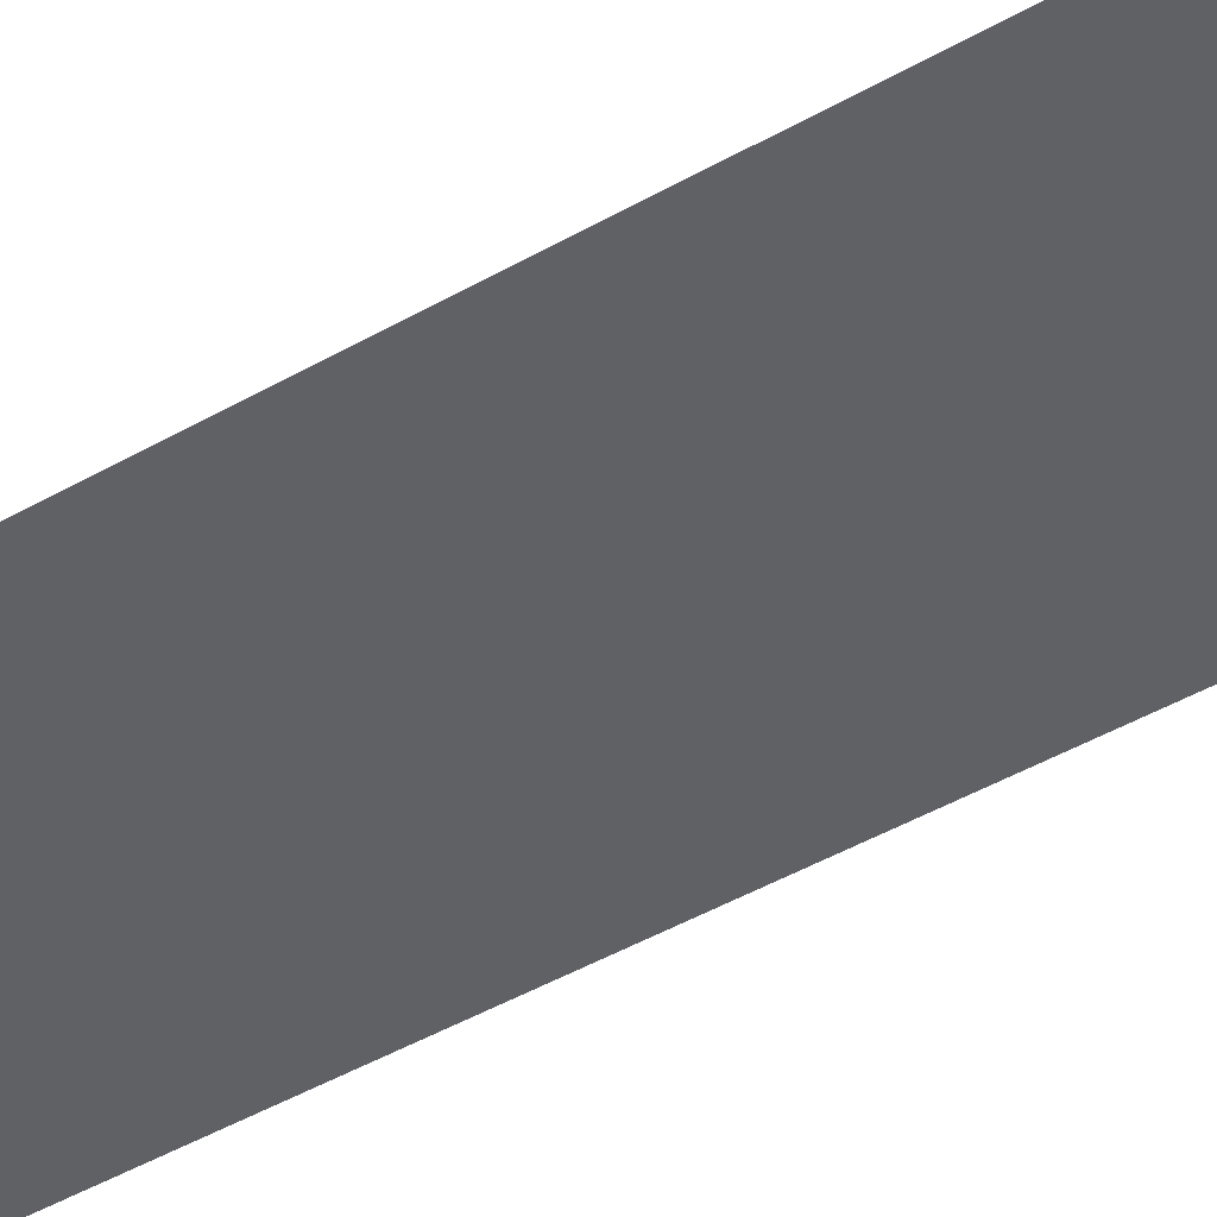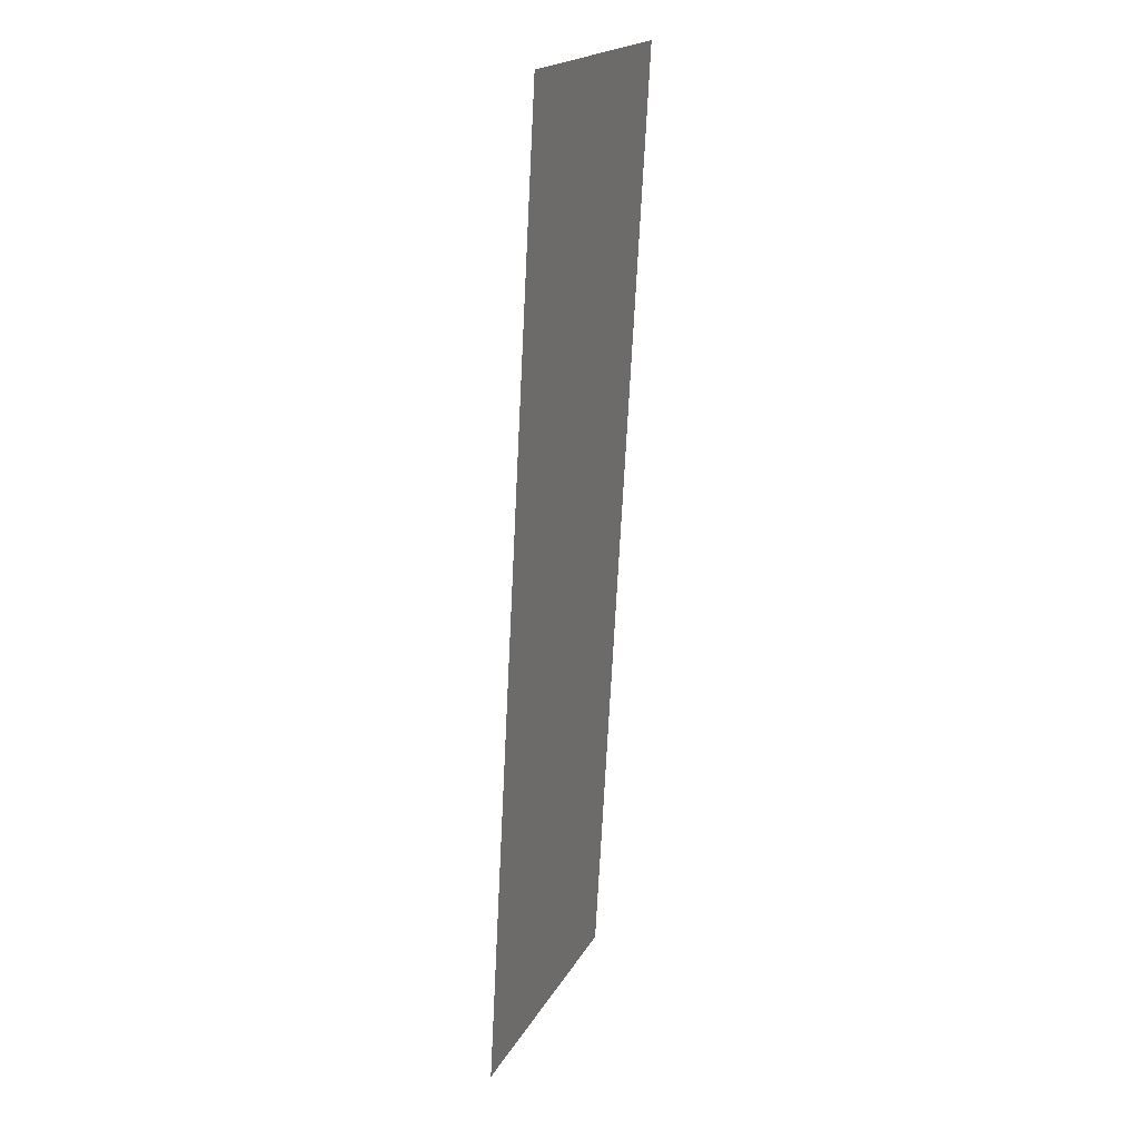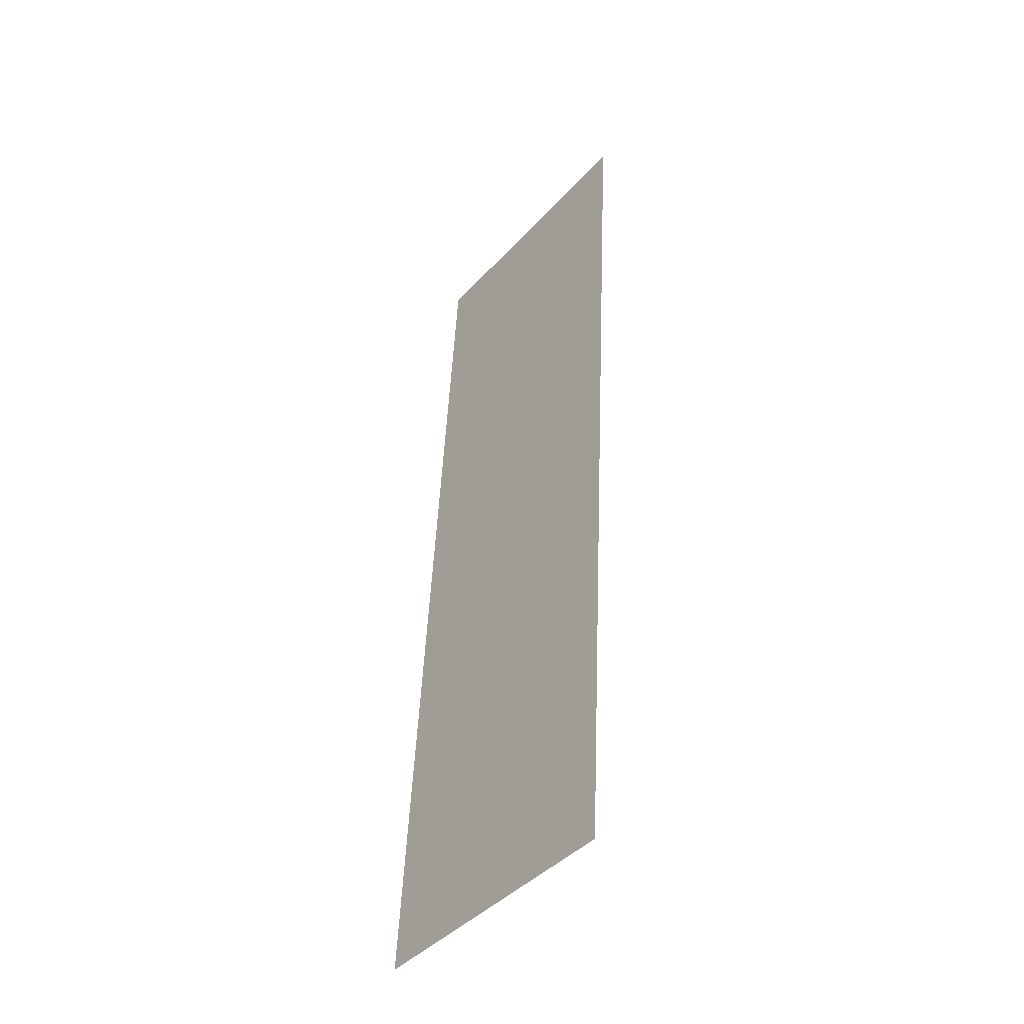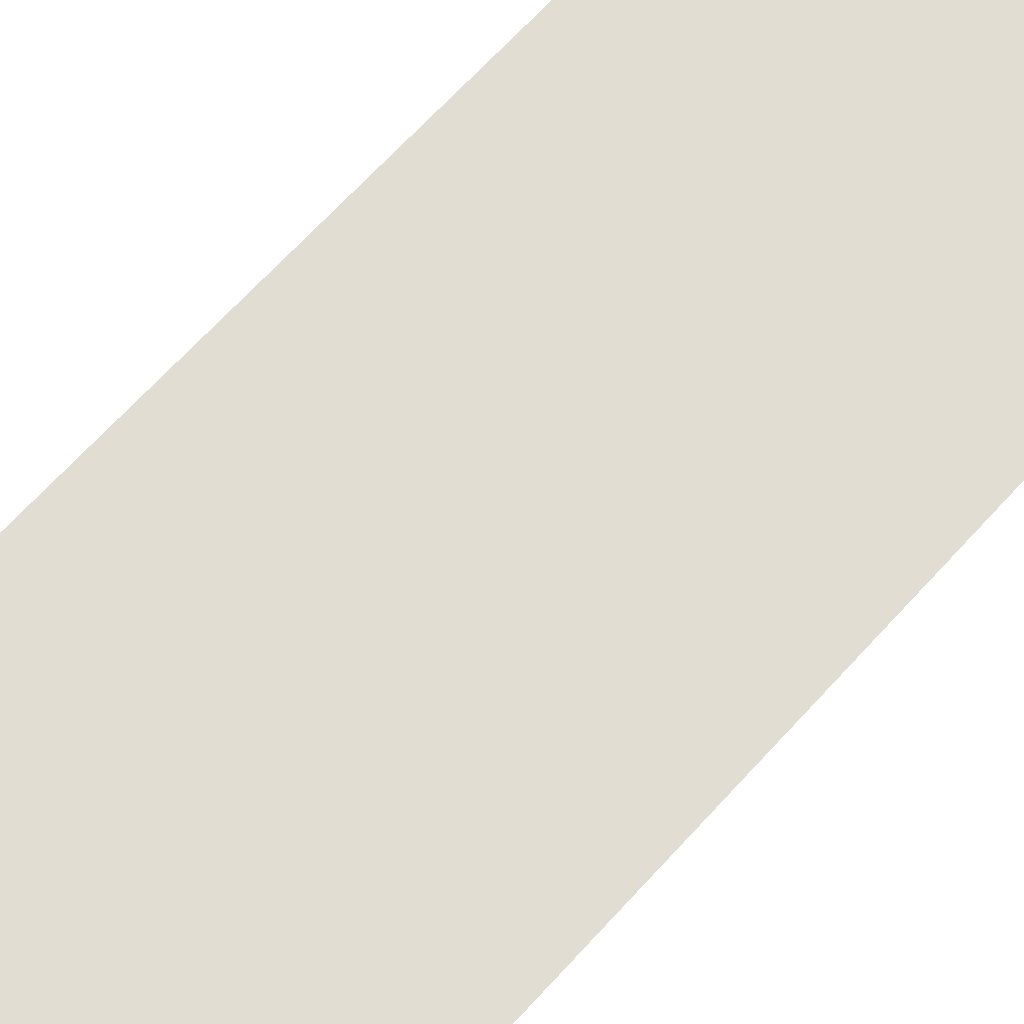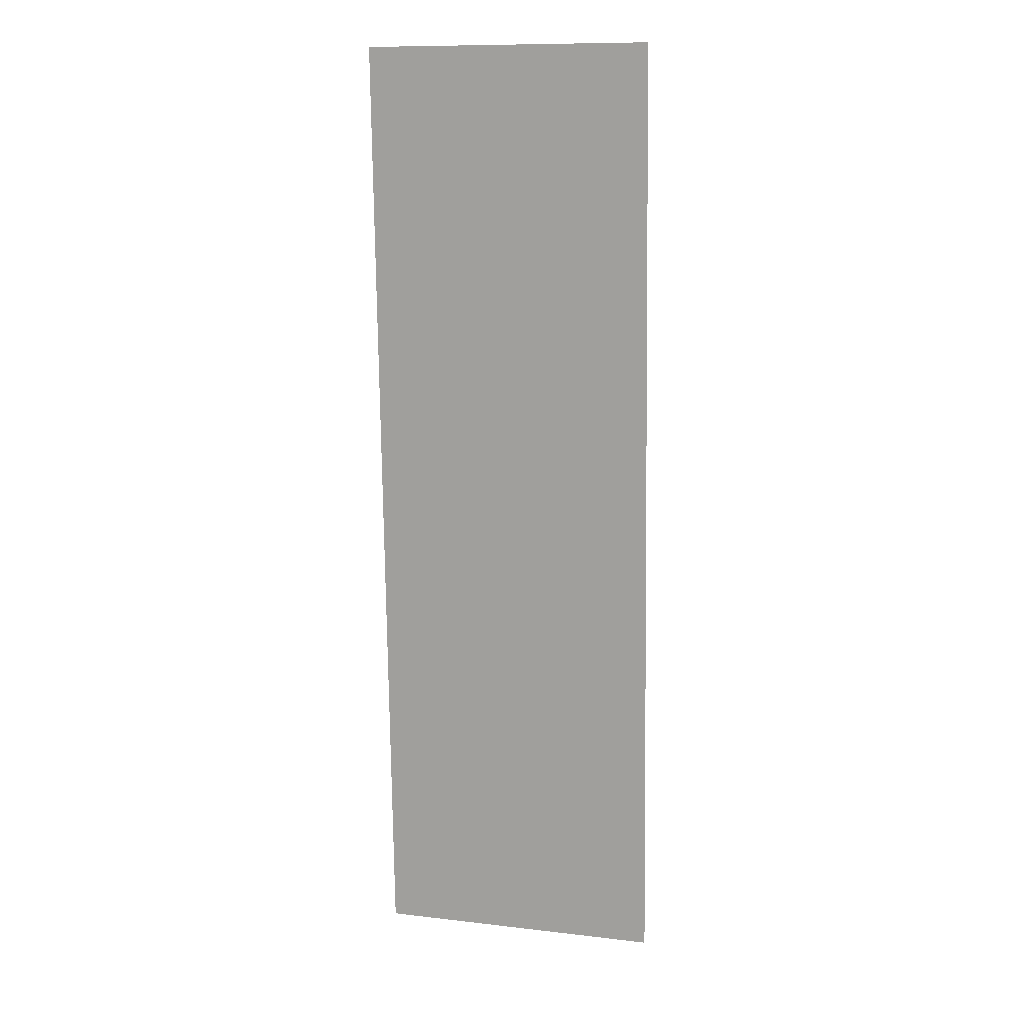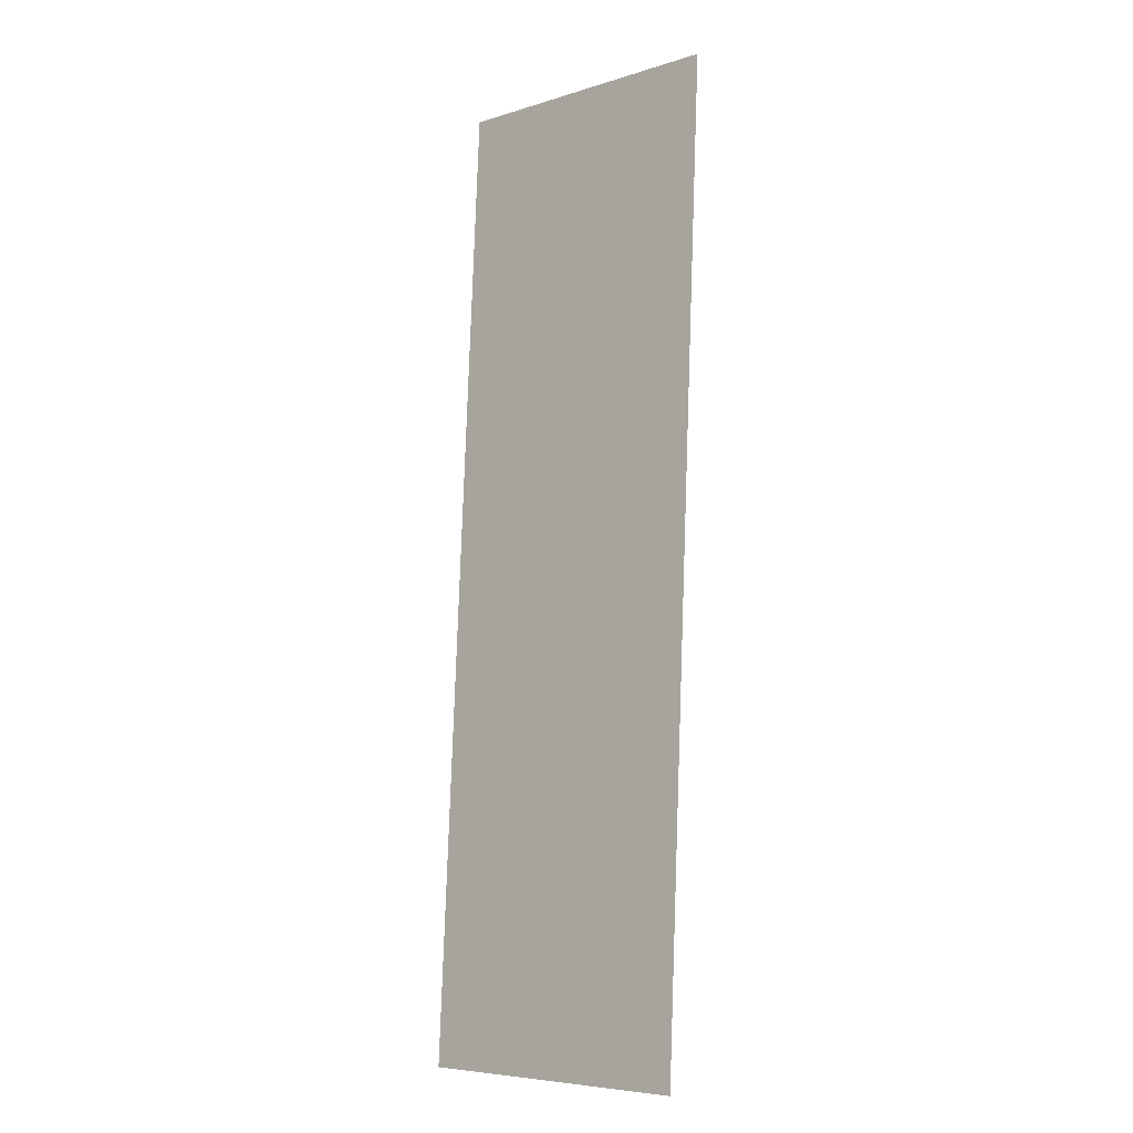
<metadata>
{"format":"obj","ext":"obj","renderer":"f3d","projection":"perspective","resolution":1024,"background":"white","views":[{"elev":-44.1,"azim":121.6,"up":"+Z"},{"elev":19.6,"azim":-71.9,"up":"+Y"},{"elev":-41.5,"azim":-130.9,"up":"+Y"},{"elev":69.2,"azim":-138.0,"up":"+Z"},{"elev":10.7,"azim":12.9,"up":"+Y"},{"elev":-6.5,"azim":-140.8,"up":"+Y"}]}
</metadata>
<code>
o image_0/ID20#ID20
v -0.7265 -0.301 0.1358
v -0.7821 -0.3009 0.1328
v -0.7262 -0.485 0.1259
v -0.7818 -0.4849 0.1229
v -0.7262 -0.485 0.1259
v -0.7821 -0.3009 0.1328
v -0.7265 -0.301 0.1358
v -0.7818 -0.4849 0.1229
f 1 2 3
f 4 3 2
f 5 6 7
f 6 5 8

</code>
